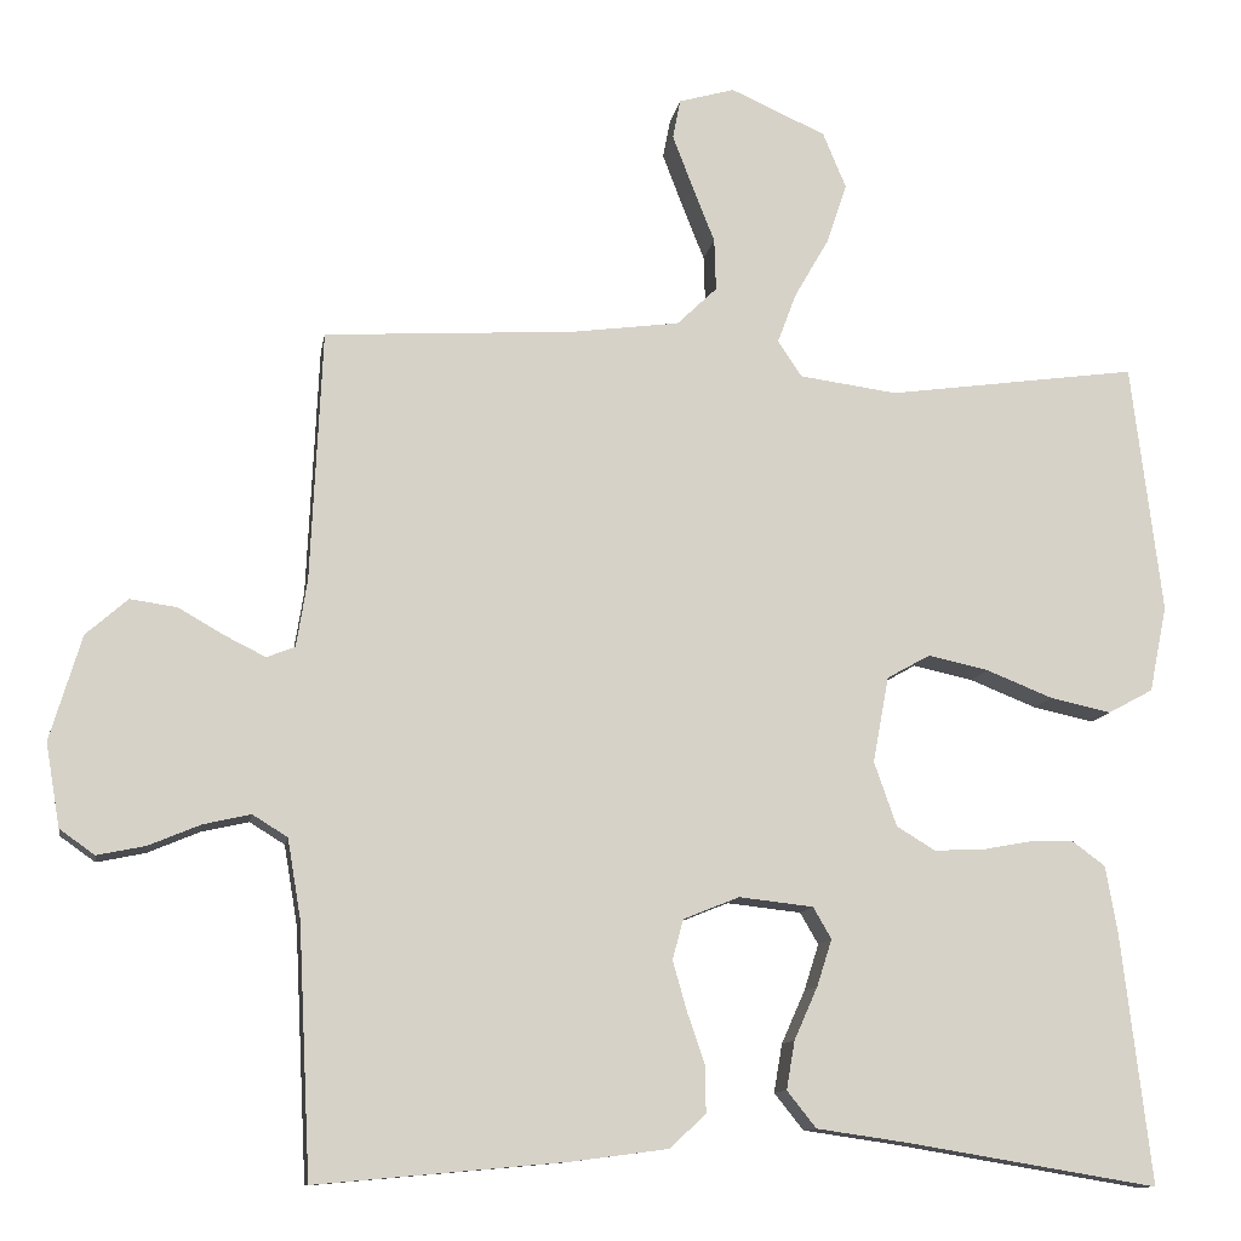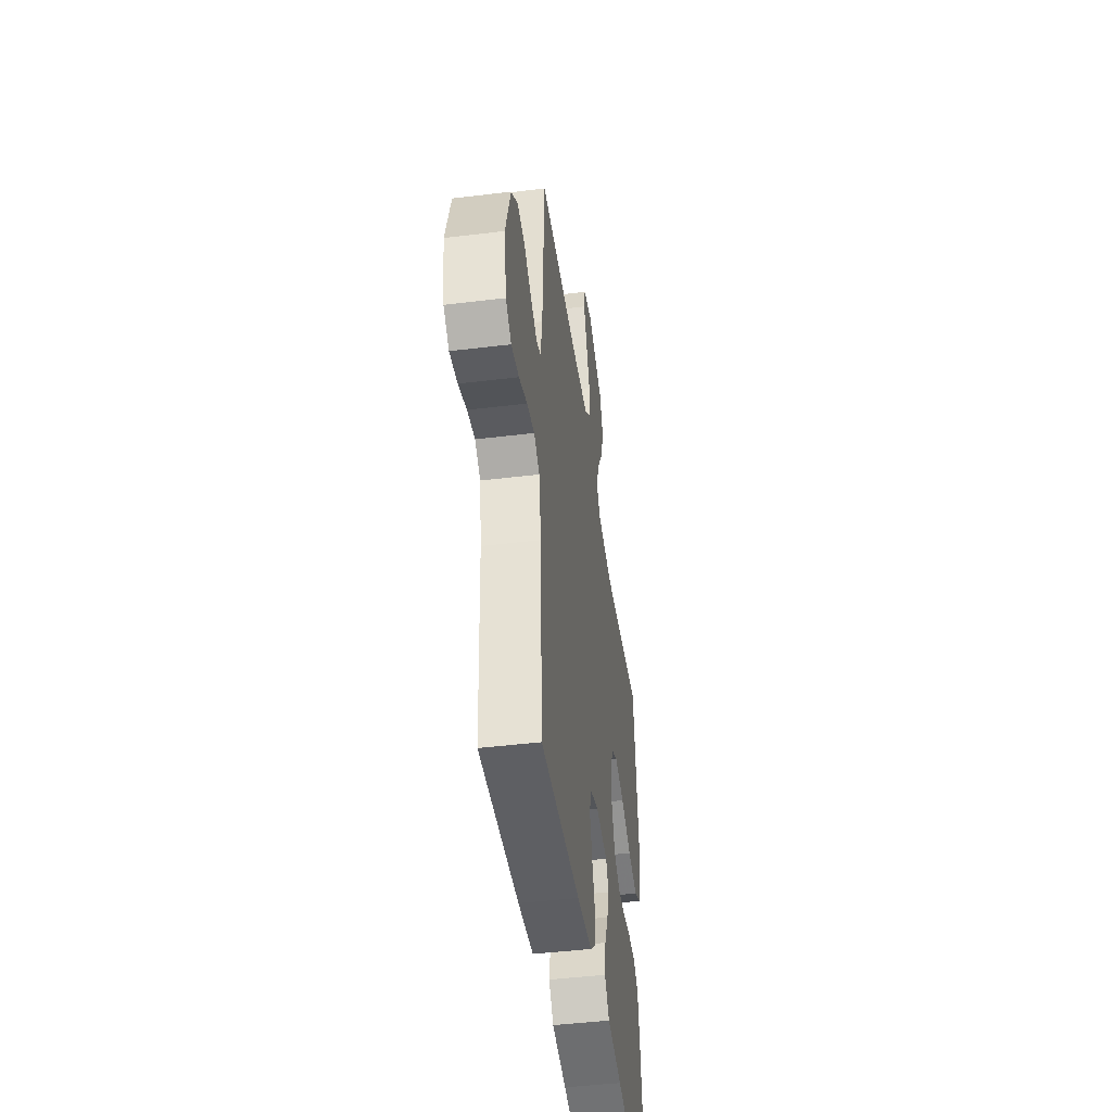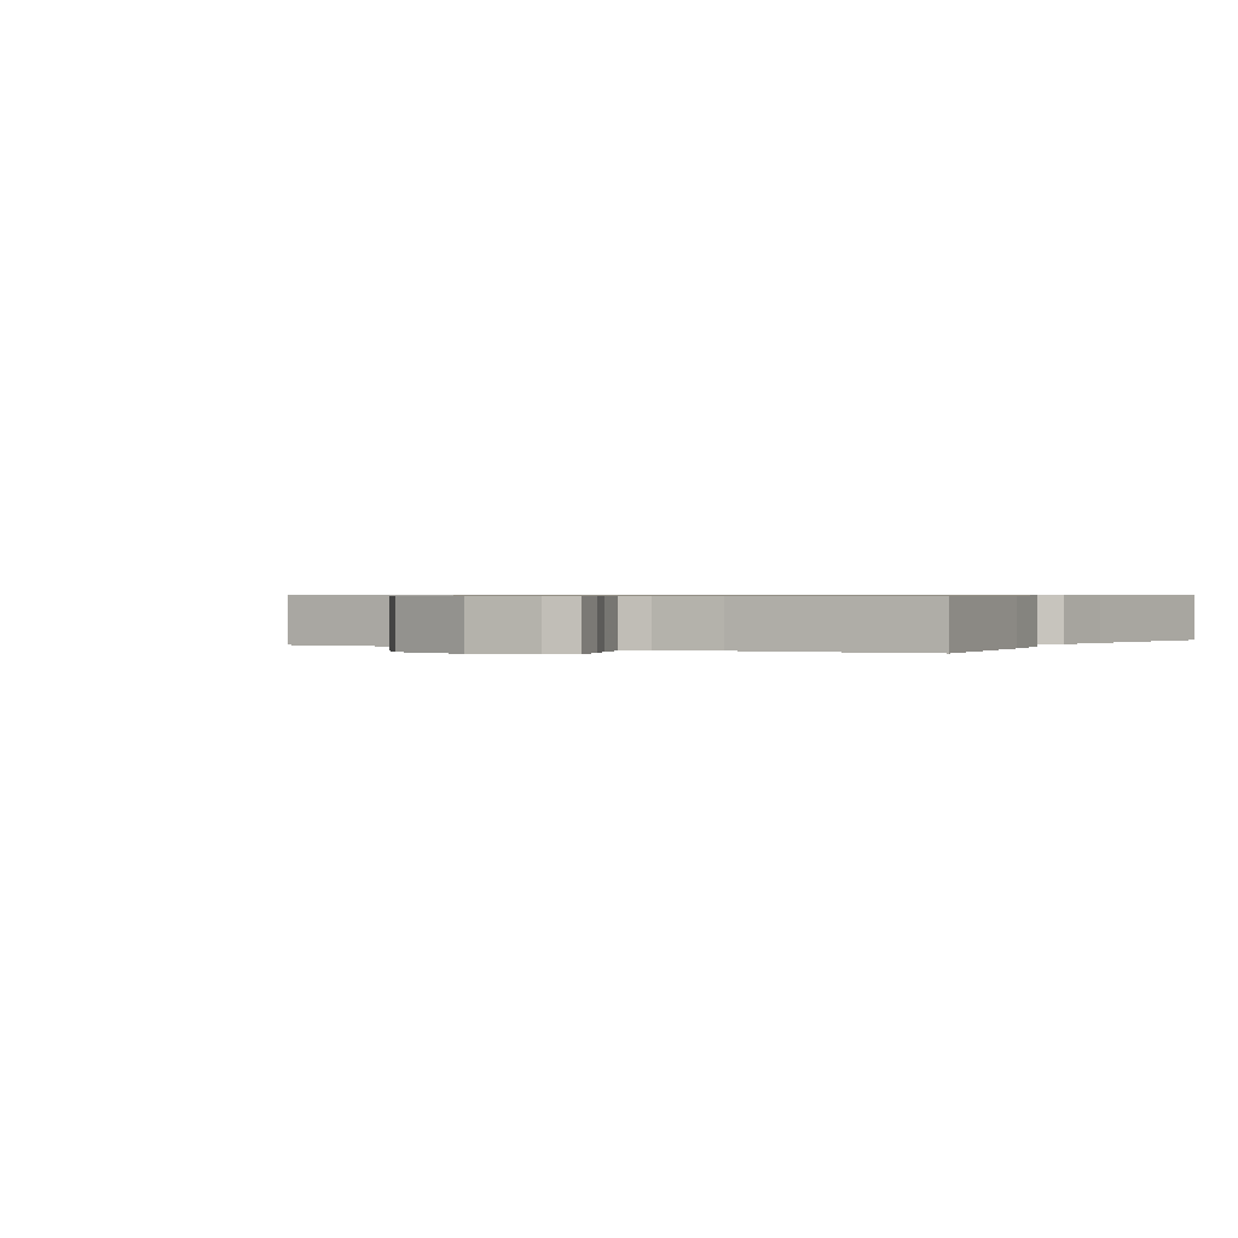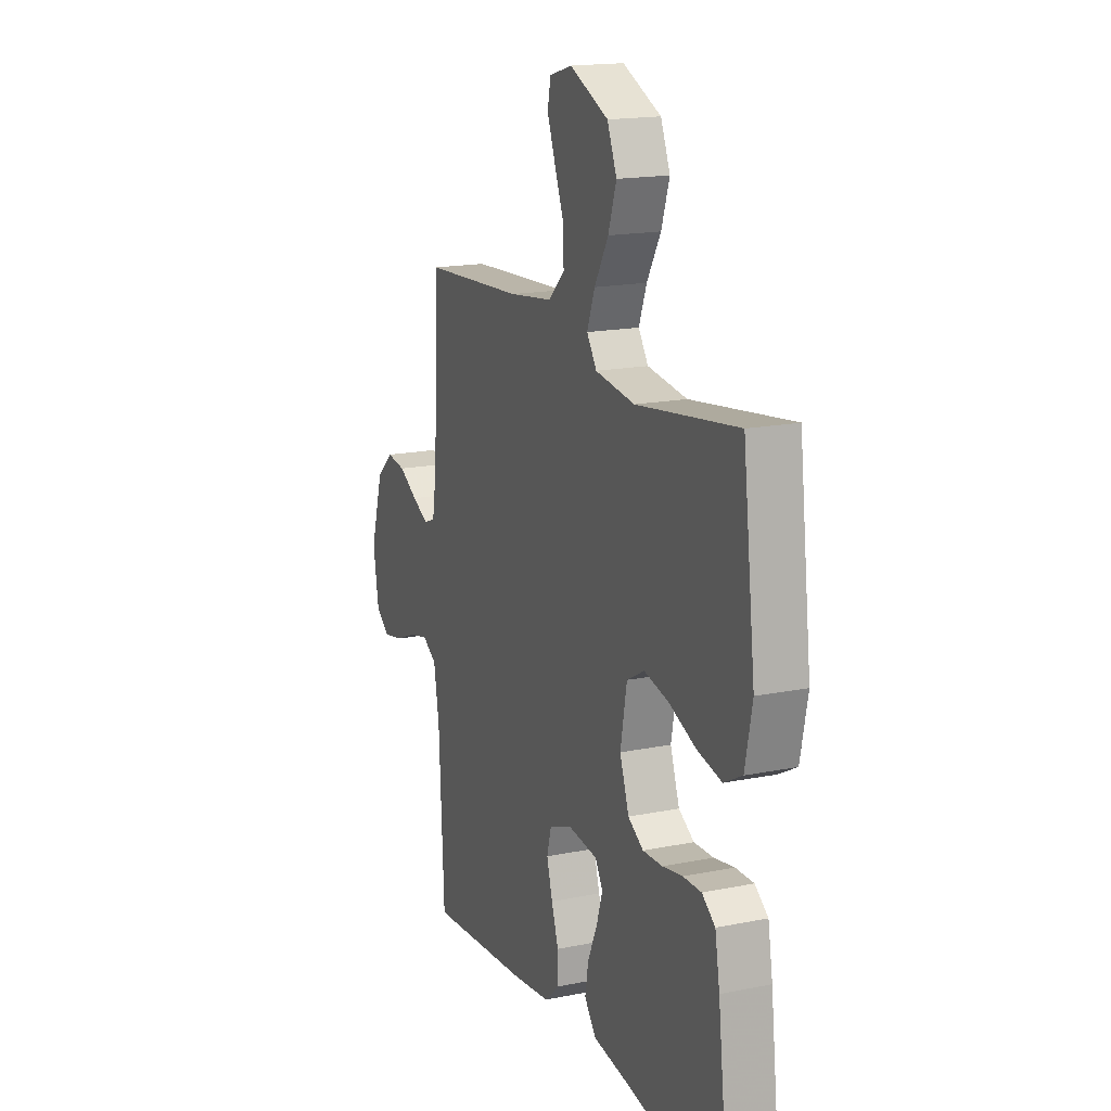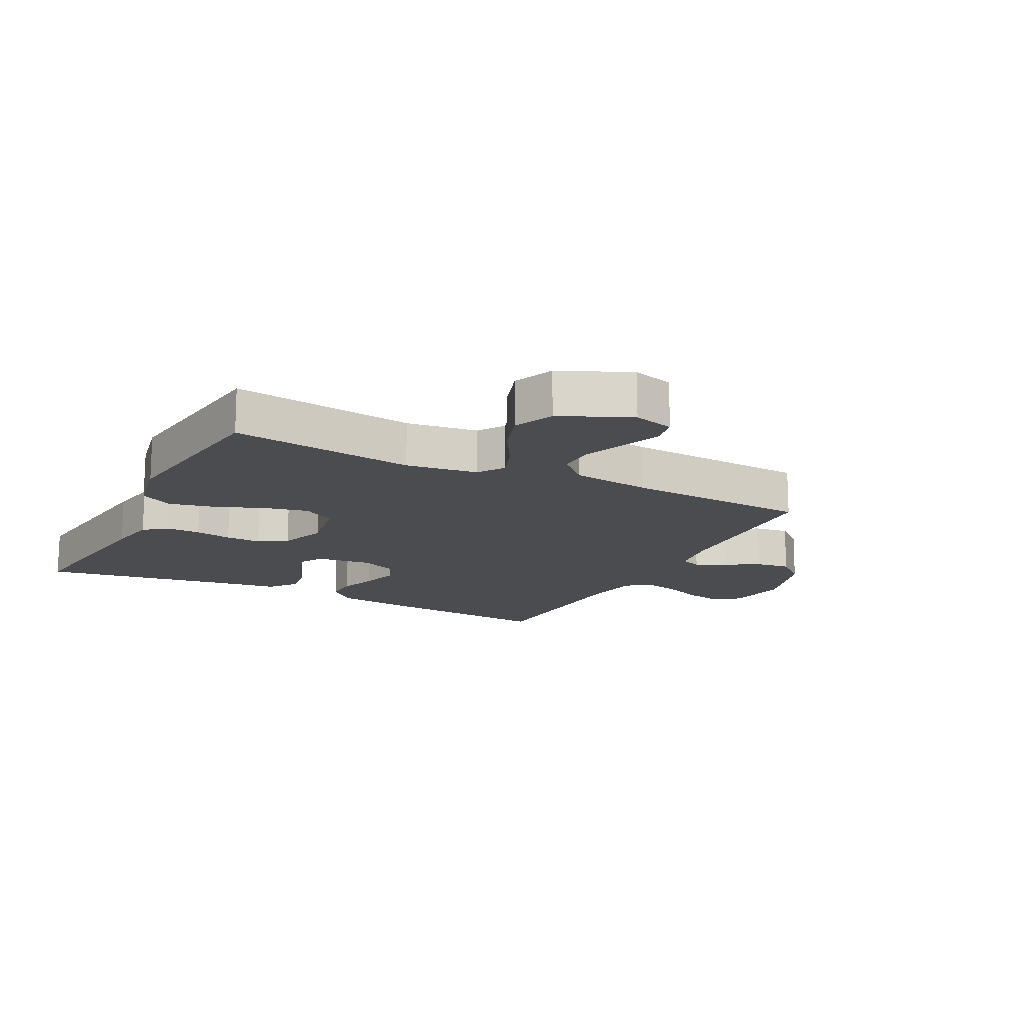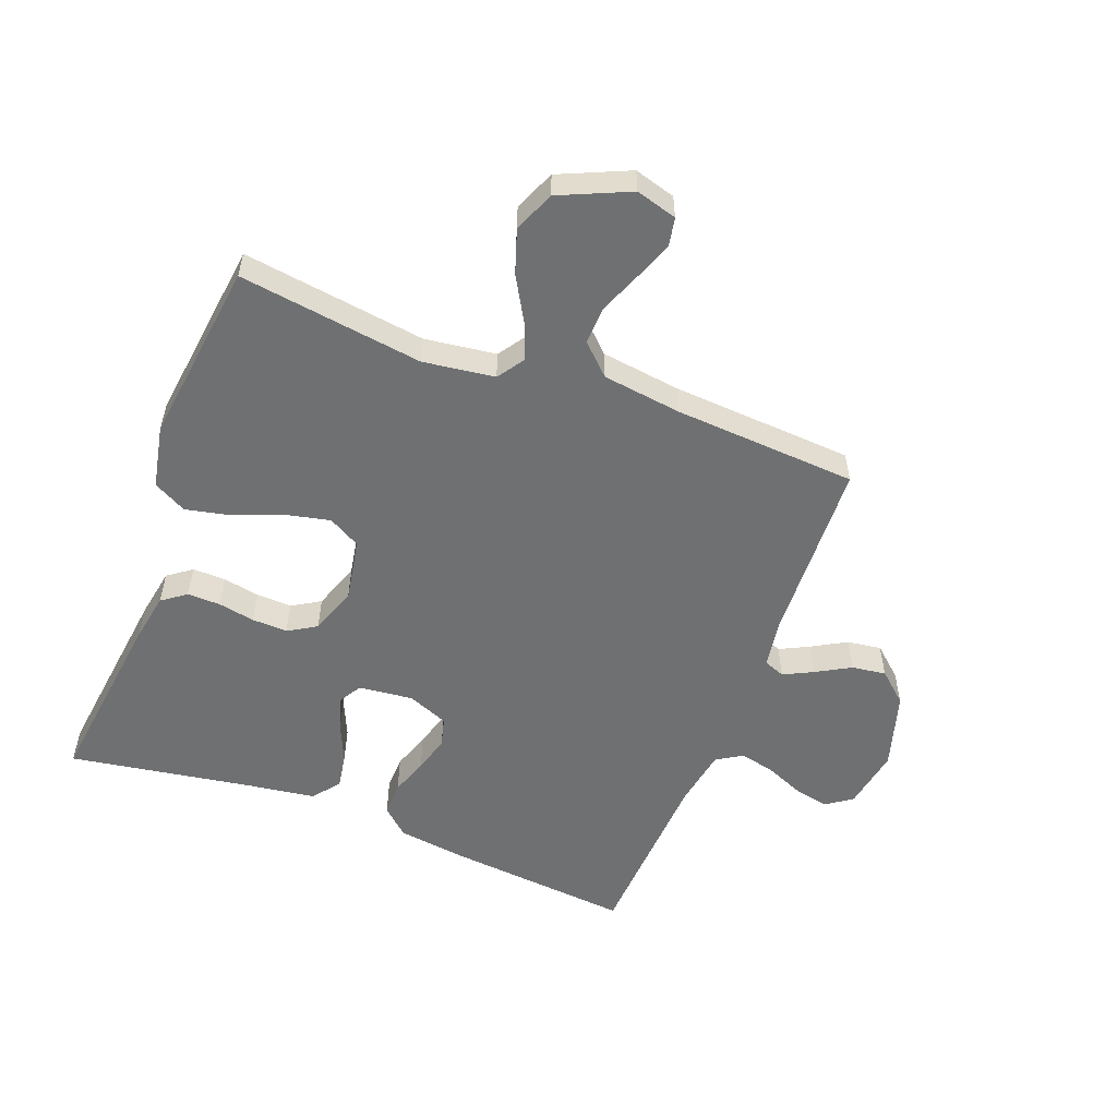
<metadata>
{"format":"obj","ext":"obj","renderer":"f3d","projection":"perspective","resolution":1024,"background":"white","views":[{"elev":-11.2,"azim":170.7,"up":"+Z"},{"elev":-46.2,"azim":97.9,"up":"+Z"},{"elev":0.6,"azim":119.8,"up":"+Y"},{"elev":17.0,"azim":-112.2,"up":"+Z"},{"elev":-15.2,"azim":-27.1,"up":"+Y"},{"elev":-54.8,"azim":-21.1,"up":"+Y"}]}
</metadata>
<code>
v -0.5 0.07 0.5
v -0.2 0.07 0.459
v -0.083 0.07 0.475
v -0.054 0.07 0.518
v -0.077 0.07 0.579
v -0.118 0.07 0.65
v -0.142 0.07 0.722
v -0.114 0.07 0.789
v 0 0.07 0.84
v 0.067 0.07 0.821
v 0.076 0.07 0.774
v 0.052 0.07 0.711
v 0.025 0.07 0.643
v 0.023 0.07 0.581
v 0.071 0.07 0.535
v 0.2 0.07 0.518
v 0.5 0.07 0.5
v 0.514 0.07 0.2
v 0.527 0.07 0.119
v 0.561 0.07 0.106
v 0.609 0.07 0.13
v 0.665 0.07 0.162
v 0.721 0.07 0.17
v 0.771 0.07 0.126
v 0.809 0.07 0
v 0.792 0.07 -0.1
v 0.75 0.07 -0.13
v 0.692 0.07 -0.118
v 0.63 0.07 -0.092
v 0.573 0.07 -0.079
v 0.531 0.07 -0.105
v 0.515 0.07 -0.2
v 0.5 0.07 -0.5
v 0.2 0.07 -0.473
v 0.085 0.07 -0.458
v 0.041 0.07 -0.418
v 0.042 0.07 -0.362
v 0.063 0.07 -0.3
v 0.08 0.07 -0.24
v 0.067 0.07 -0.192
v 0 0.07 -0.165
v -0.089 0.07 -0.175
v -0.111 0.07 -0.213
v -0.093 0.07 -0.269
v -0.065 0.07 -0.332
v -0.055 0.07 -0.39
v -0.09 0.07 -0.434
v -0.2 0.07 -0.45
v -0.5 0.07 -0.5
v -0.464 0.07 -0.2
v -0.45 0.07 -0.12
v -0.411 0.07 -0.091
v -0.357 0.07 -0.092
v -0.297 0.07 -0.103
v -0.239 0.07 -0.105
v -0.193 0.07 -0.077
v -0.166 0.07 0
v -0.185 0.07 0.103
v -0.237 0.07 0.132
v -0.309 0.07 0.116
v -0.389 0.07 0.084
v -0.462 0.07 0.068
v -0.516 0.07 0.097
v -0.537 0.07 0.2
v -0.5 0 0.5
v -0.2 0 0.459
v -0.083 0 0.475
v -0.054 0 0.518
v -0.077 0 0.579
v -0.118 0 0.65
v -0.142 0 0.722
v -0.114 0 0.789
v 0 0 0.84
v 0.067 0 0.821
v 0.076 0 0.774
v 0.052 0 0.711
v 0.025 0 0.643
v 0.023 0 0.581
v 0.071 0 0.535
v 0.2 0 0.518
v 0.5 0 0.5
v 0.514 0 0.2
v 0.527 0 0.119
v 0.561 0 0.106
v 0.609 0 0.13
v 0.665 0 0.162
v 0.721 0 0.17
v 0.771 0 0.126
v 0.809 0 0
v 0.792 0 -0.1
v 0.75 0 -0.13
v 0.692 0 -0.118
v 0.63 0 -0.092
v 0.573 0 -0.079
v 0.531 0 -0.105
v 0.515 0 -0.2
v 0.5 0 -0.5
v 0.2 0 -0.473
v 0.085 0 -0.458
v 0.041 0 -0.418
v 0.042 0 -0.362
v 0.063 0 -0.3
v 0.08 0 -0.24
v 0.067 0 -0.192
v 0 0 -0.165
v -0.089 0 -0.175
v -0.111 0 -0.213
v -0.093 0 -0.269
v -0.065 0 -0.332
v -0.055 0 -0.39
v -0.09 0 -0.434
v -0.2 0 -0.45
v -0.5 0 -0.5
v -0.464 0 -0.2
v -0.45 0 -0.12
v -0.411 0 -0.091
v -0.357 0 -0.092
v -0.297 0 -0.103
v -0.239 0 -0.105
v -0.193 0 -0.077
v -0.166 0 0
v -0.185 0 0.103
v -0.237 0 0.132
v -0.309 0 0.116
v -0.389 0 0.084
v -0.462 0 0.068
v -0.516 0 0.097
v -0.537 0 0.2
f 63 64 1 2
f 60 61 62 63
f 59 60 63 2
f 58 59 2 3
f 57 58 3 4
f 51 52 53 54
f 51 54 55
f 48 49 50 51
f 48 51 55
f 47 48 55 56
f 44 45 46 47
f 43 44 47 56
f 35 36 37 38
f 35 38 39
f 32 33 34 35
f 31 32 35 39
f 30 31 39 40
f 26 27 28 29
f 26 29 30
f 25 26 30
f 21 22 23 24
f 20 21 24 25
f 19 20 25 30
f 16 17 18
f 15 16 18 19
f 10 11 12 13
f 8 9 10 13
f 8 13 14
f 5 6 7 8
f 4 5 8 14
f 57 4 14 15
f 42 43 56 57
f 41 42 57 15
f 30 40 41
f 15 19 30 41
f 66 65 128 127
f 127 126 125 124
f 66 127 124 123
f 67 66 123 122
f 68 67 122 121
f 118 117 116 115
f 119 118 115
f 115 114 113 112
f 119 115 112
f 120 119 112 111
f 111 110 109 108
f 120 111 108 107
f 102 101 100 99
f 103 102 99
f 99 98 97 96
f 103 99 96 95
f 104 103 95 94
f 93 92 91 90
f 94 93 90
f 94 90 89
f 88 87 86 85
f 89 88 85 84
f 94 89 84 83
f 82 81 80
f 83 82 80 79
f 77 76 75 74
f 77 74 73 72
f 78 77 72
f 72 71 70 69
f 78 72 69 68
f 79 78 68 121
f 121 120 107 106
f 79 121 106 105
f 105 104 94
f 105 94 83 79
f 1 65 66 2
f 2 66 67 3
f 3 67 68 4
f 4 68 69 5
f 5 69 70 6
f 6 70 71 7
f 7 71 72 8
f 8 72 73 9
f 9 73 74 10
f 10 74 75 11
f 11 75 76 12
f 12 76 77 13
f 13 77 78 14
f 14 78 79 15
f 15 79 80 16
f 16 80 81 17
f 17 81 82 18
f 18 82 83 19
f 19 83 84 20
f 20 84 85 21
f 21 85 86 22
f 22 86 87 23
f 23 87 88 24
f 24 88 89 25
f 25 89 90 26
f 26 90 91 27
f 27 91 92 28
f 28 92 93 29
f 29 93 94 30
f 30 94 95 31
f 31 95 96 32
f 32 96 97 33
f 33 97 98 34
f 34 98 99 35
f 35 99 100 36
f 36 100 101 37
f 37 101 102 38
f 38 102 103 39
f 39 103 104 40
f 40 104 105 41
f 41 105 106 42
f 42 106 107 43
f 43 107 108 44
f 44 108 109 45
f 45 109 110 46
f 46 110 111 47
f 47 111 112 48
f 48 112 113 49
f 49 113 114 50
f 50 114 115 51
f 51 115 116 52
f 52 116 117 53
f 53 117 118 54
f 54 118 119 55
f 55 119 120 56
f 56 120 121 57
f 57 121 122 58
f 58 122 123 59
f 59 123 124 60
f 60 124 125 61
f 61 125 126 62
f 62 126 127 63
f 63 127 128 64
f 64 128 65 1

</code>
